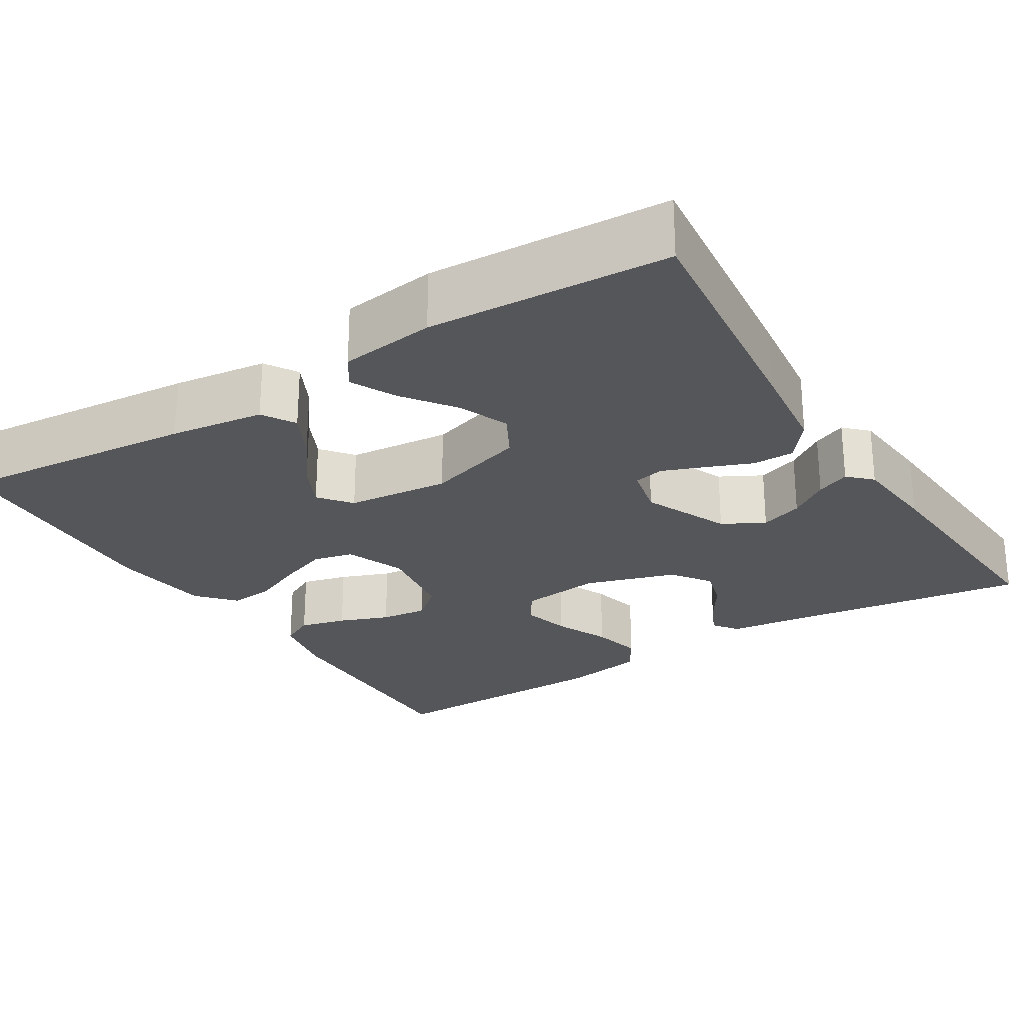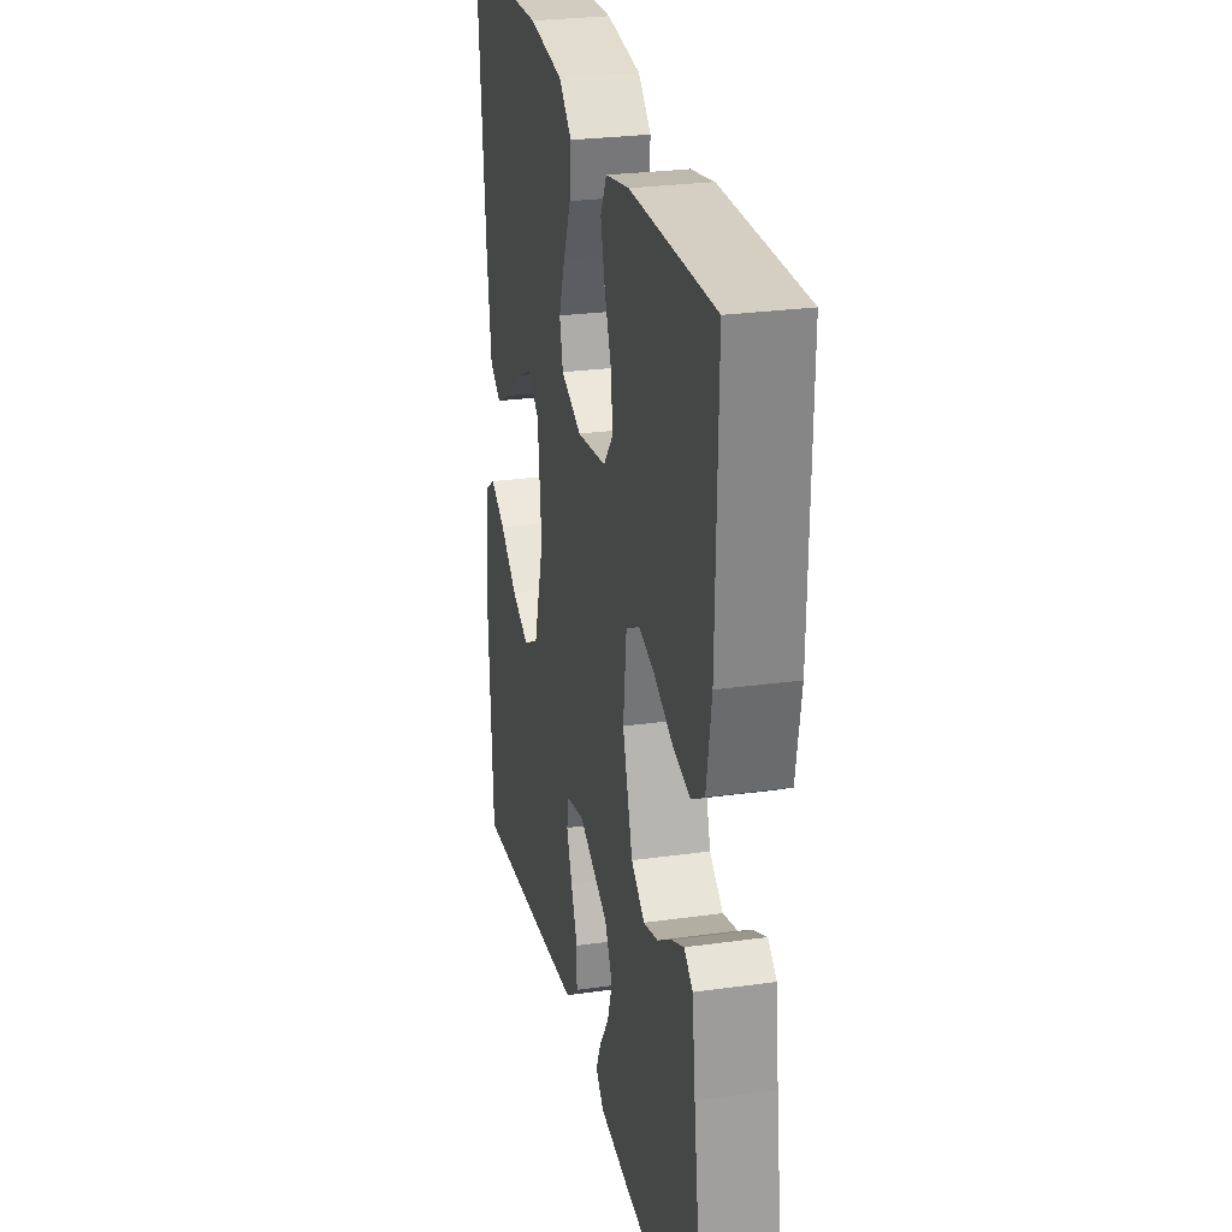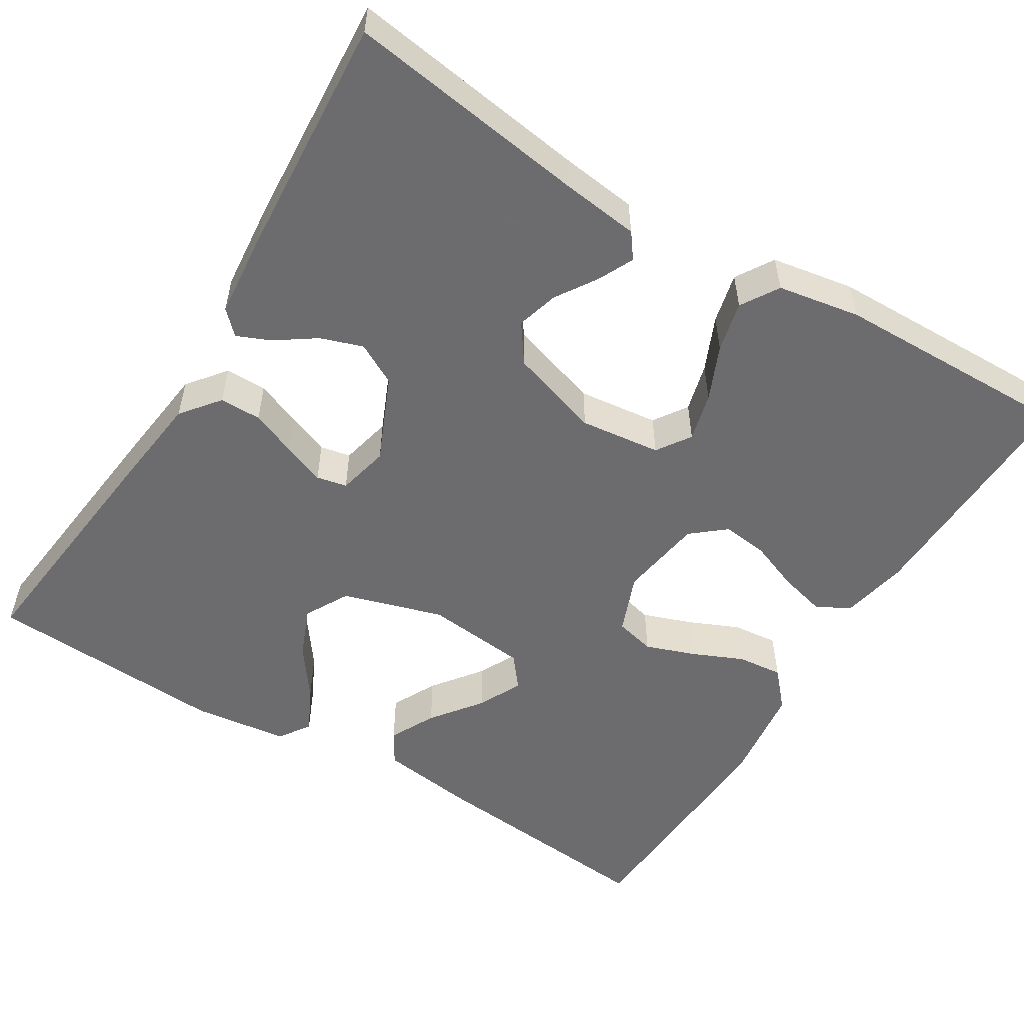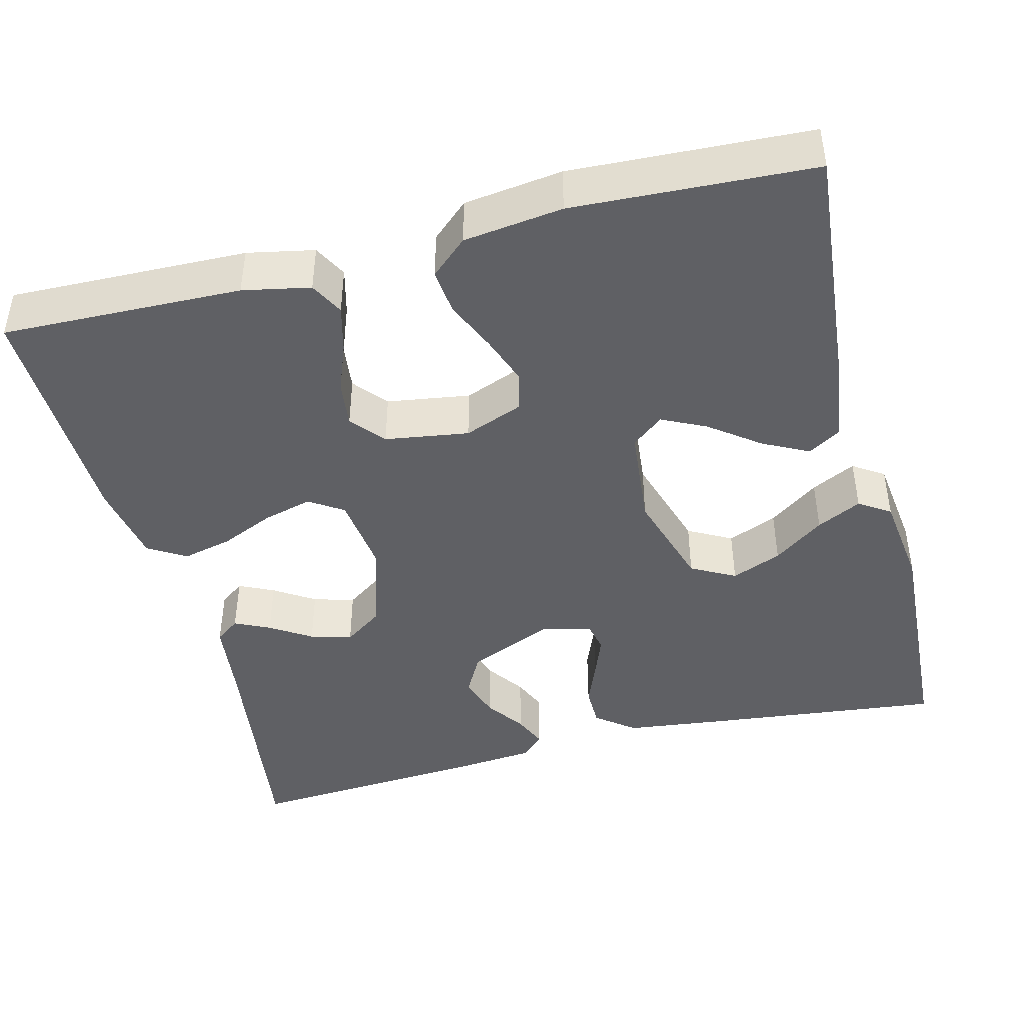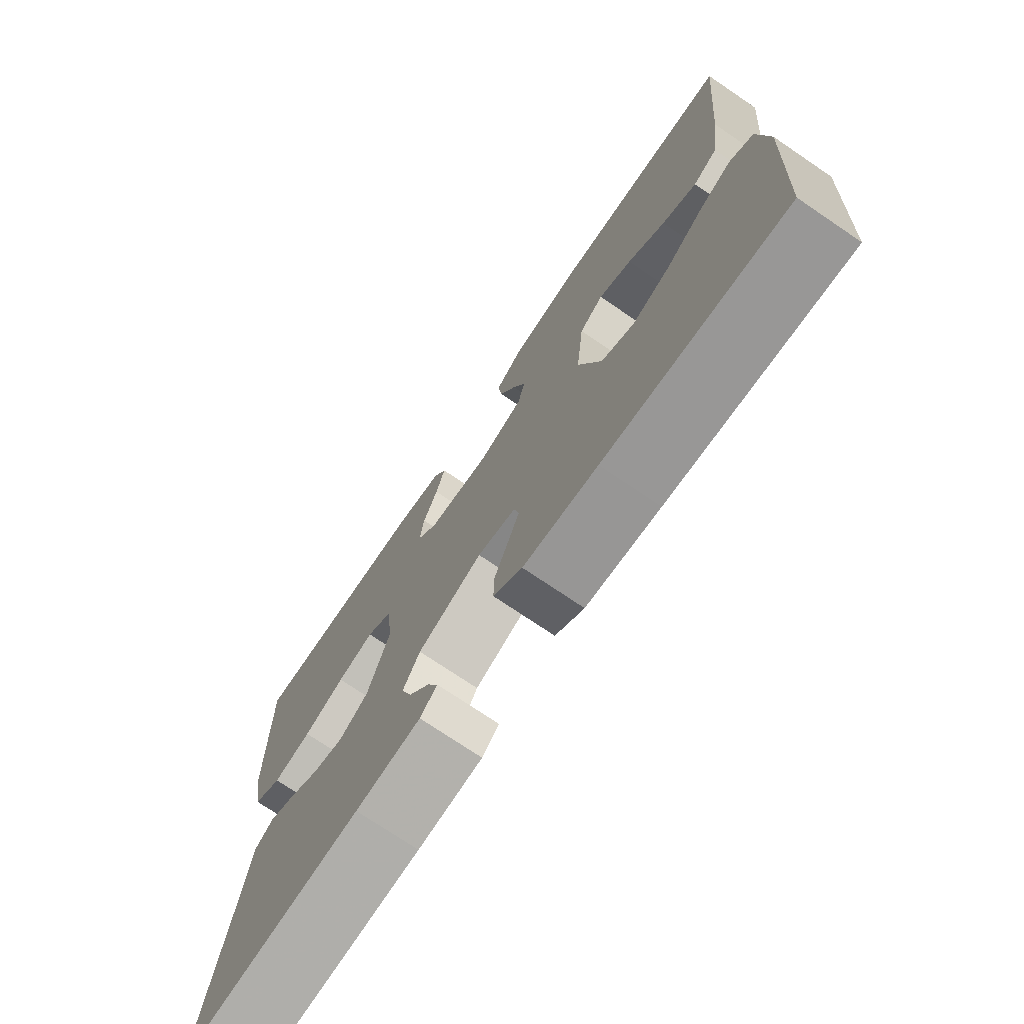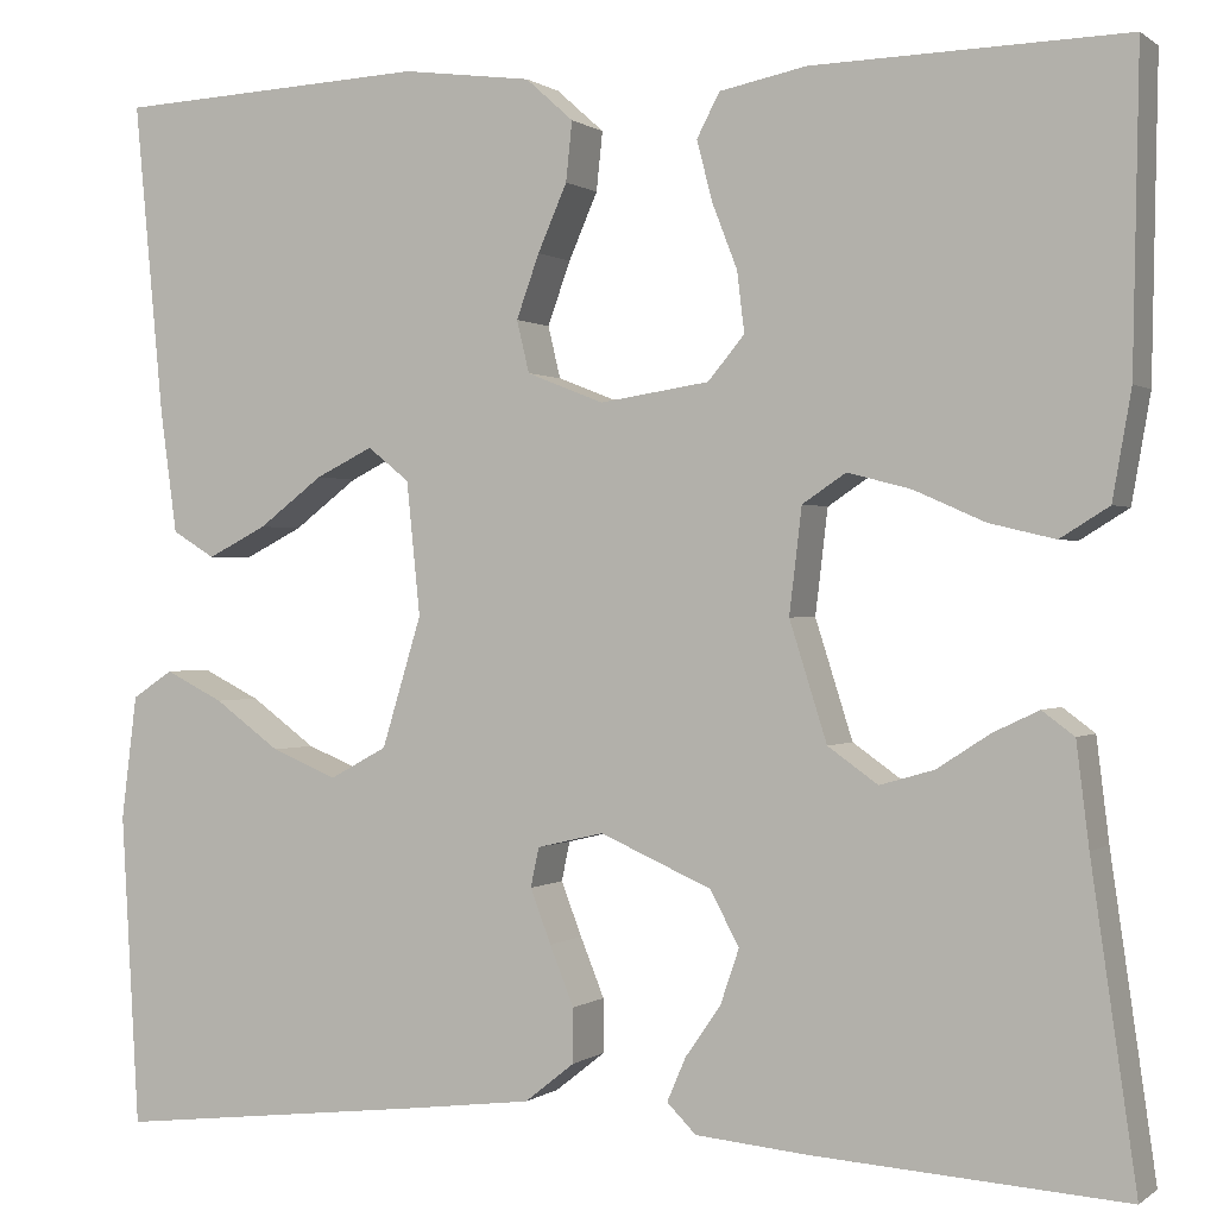
<metadata>
{"format":"obj","ext":"obj","renderer":"f3d","projection":"perspective","resolution":1024,"background":"white","views":[{"elev":-25.7,"azim":122.0,"up":"+Y"},{"elev":27.0,"azim":-102.2,"up":"+Z"},{"elev":-53.8,"azim":-121.5,"up":"+Y"},{"elev":-43.7,"azim":14.4,"up":"+Y"},{"elev":-74.2,"azim":55.9,"up":"+Z"},{"elev":0.3,"azim":-156.5,"up":"+Z"}]}
</metadata>
<code>
v -0.5 0.07 -0.5
v -0.457 0.07 -0.2
v -0.445 0.07 -0.102
v -0.414 0.07 -0.079
v -0.37 0.07 -0.1
v -0.319 0.07 -0.133
v -0.267 0.07 -0.148
v -0.219 0.07 -0.114
v -0.183 0.07 0
v -0.195 0.07 0.101
v -0.237 0.07 0.129
v -0.298 0.07 0.113
v -0.366 0.07 0.083
v -0.429 0.07 0.068
v -0.476 0.07 0.097
v -0.494 0.07 0.2
v -0.5 0.07 0.5
v -0.2 0.07 0.492
v -0.116 0.07 0.475
v -0.094 0.07 0.433
v -0.109 0.07 0.375
v -0.133 0.07 0.313
v -0.14 0.07 0.255
v -0.105 0.07 0.213
v 0 0.07 0.197
v 0.074 0.07 0.226
v 0.086 0.07 0.276
v 0.064 0.07 0.337
v 0.036 0.07 0.401
v 0.03 0.07 0.458
v 0.076 0.07 0.499
v 0.2 0.07 0.515
v 0.5 0.07 0.5
v 0.472 0.07 0.2
v 0.456 0.07 0.082
v 0.415 0.07 0.057
v 0.358 0.07 0.086
v 0.296 0.07 0.133
v 0.241 0.07 0.16
v 0.201 0.07 0.128
v 0.188 0.07 0
v 0.226 0.07 -0.125
v 0.281 0.07 -0.155
v 0.344 0.07 -0.129
v 0.407 0.07 -0.083
v 0.463 0.07 -0.055
v 0.502 0.07 -0.081
v 0.517 0.07 -0.2
v 0.5 0.07 -0.5
v 0.2 0.07 -0.466
v 0.077 0.07 -0.451
v 0.029 0.07 -0.413
v 0.029 0.07 -0.361
v 0.052 0.07 -0.304
v 0.072 0.07 -0.252
v 0.064 0.07 -0.214
v 0 0.07 -0.199
v -0.107 0.07 -0.246
v -0.135 0.07 -0.298
v -0.117 0.07 -0.351
v -0.083 0.07 -0.4
v -0.065 0.07 -0.442
v -0.093 0.07 -0.47
v -0.2 0.07 -0.48
v -0.5 0 -0.5
v -0.457 0 -0.2
v -0.445 0 -0.102
v -0.414 0 -0.079
v -0.37 0 -0.1
v -0.319 0 -0.133
v -0.267 0 -0.148
v -0.219 0 -0.114
v -0.183 0 0
v -0.195 0 0.101
v -0.237 0 0.129
v -0.298 0 0.113
v -0.366 0 0.083
v -0.429 0 0.068
v -0.476 0 0.097
v -0.494 0 0.2
v -0.5 0 0.5
v -0.2 0 0.492
v -0.116 0 0.475
v -0.094 0 0.433
v -0.109 0 0.375
v -0.133 0 0.313
v -0.14 0 0.255
v -0.105 0 0.213
v 0 0 0.197
v 0.074 0 0.226
v 0.086 0 0.276
v 0.064 0 0.337
v 0.036 0 0.401
v 0.03 0 0.458
v 0.076 0 0.499
v 0.2 0 0.515
v 0.5 0 0.5
v 0.472 0 0.2
v 0.456 0 0.082
v 0.415 0 0.057
v 0.358 0 0.086
v 0.296 0 0.133
v 0.241 0 0.16
v 0.201 0 0.128
v 0.188 0 0
v 0.226 0 -0.125
v 0.281 0 -0.155
v 0.344 0 -0.129
v 0.407 0 -0.083
v 0.463 0 -0.055
v 0.502 0 -0.081
v 0.517 0 -0.2
v 0.5 0 -0.5
v 0.2 0 -0.466
v 0.077 0 -0.451
v 0.029 0 -0.413
v 0.029 0 -0.361
v 0.052 0 -0.304
v 0.072 0 -0.252
v 0.064 0 -0.214
v 0 0 -0.199
v -0.107 0 -0.246
v -0.135 0 -0.298
v -0.117 0 -0.351
v -0.083 0 -0.4
v -0.065 0 -0.442
v -0.093 0 -0.47
v -0.2 0 -0.48
f 63 64 1 2
f 60 61 62 63
f 59 60 63 2
f 58 59 2 3
f 51 52 53 54
f 51 54 55
f 50 51 55
f 49 50 55 56
f 44 45 46 47
f 43 44 47 48
f 35 36 37 38
f 35 38 39
f 34 35 39
f 33 34 39
f 32 33 39 40
f 28 29 30 31
f 27 28 31 32
f 26 27 32 40
f 19 20 21 22
f 19 22 23
f 18 19 23
f 17 18 23
f 16 17 23 24
f 12 13 14 15
f 11 12 15 16
f 3 4 5 6
f 3 6 7
f 58 3 7
f 57 58 7 8
f 56 57 8 9
f 43 48 49 56
f 42 43 56 9
f 41 42 9 10
f 25 26 40 41
f 25 41 10 11
f 11 16 24 25
f 66 65 128 127
f 127 126 125 124
f 66 127 124 123
f 67 66 123 122
f 118 117 116 115
f 119 118 115
f 119 115 114
f 120 119 114 113
f 111 110 109 108
f 112 111 108 107
f 102 101 100 99
f 103 102 99
f 103 99 98
f 103 98 97
f 104 103 97 96
f 95 94 93 92
f 96 95 92 91
f 104 96 91 90
f 86 85 84 83
f 87 86 83
f 87 83 82
f 87 82 81
f 88 87 81 80
f 79 78 77 76
f 80 79 76 75
f 70 69 68 67
f 71 70 67
f 71 67 122
f 72 71 122 121
f 73 72 121 120
f 120 113 112 107
f 73 120 107 106
f 74 73 106 105
f 105 104 90 89
f 75 74 105 89
f 89 88 80 75
f 1 65 66 2
f 2 66 67 3
f 3 67 68 4
f 4 68 69 5
f 5 69 70 6
f 6 70 71 7
f 7 71 72 8
f 8 72 73 9
f 9 73 74 10
f 10 74 75 11
f 11 75 76 12
f 12 76 77 13
f 13 77 78 14
f 14 78 79 15
f 15 79 80 16
f 16 80 81 17
f 17 81 82 18
f 18 82 83 19
f 19 83 84 20
f 20 84 85 21
f 21 85 86 22
f 22 86 87 23
f 23 87 88 24
f 24 88 89 25
f 25 89 90 26
f 26 90 91 27
f 27 91 92 28
f 28 92 93 29
f 29 93 94 30
f 30 94 95 31
f 31 95 96 32
f 32 96 97 33
f 33 97 98 34
f 34 98 99 35
f 35 99 100 36
f 36 100 101 37
f 37 101 102 38
f 38 102 103 39
f 39 103 104 40
f 40 104 105 41
f 41 105 106 42
f 42 106 107 43
f 43 107 108 44
f 44 108 109 45
f 45 109 110 46
f 46 110 111 47
f 47 111 112 48
f 48 112 113 49
f 49 113 114 50
f 50 114 115 51
f 51 115 116 52
f 52 116 117 53
f 53 117 118 54
f 54 118 119 55
f 55 119 120 56
f 56 120 121 57
f 57 121 122 58
f 58 122 123 59
f 59 123 124 60
f 60 124 125 61
f 61 125 126 62
f 62 126 127 63
f 63 127 128 64
f 64 128 65 1

</code>
